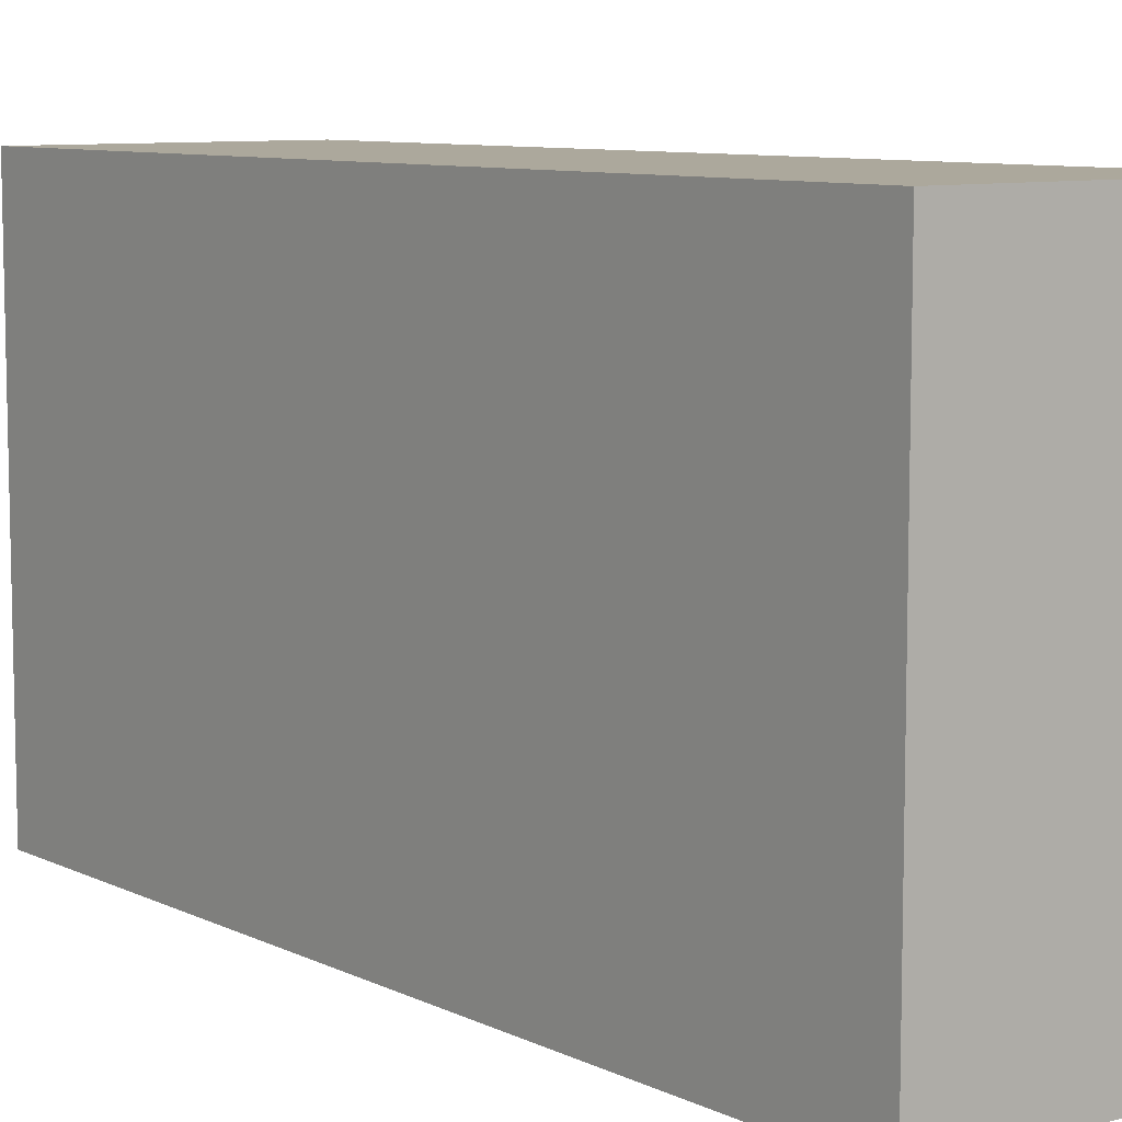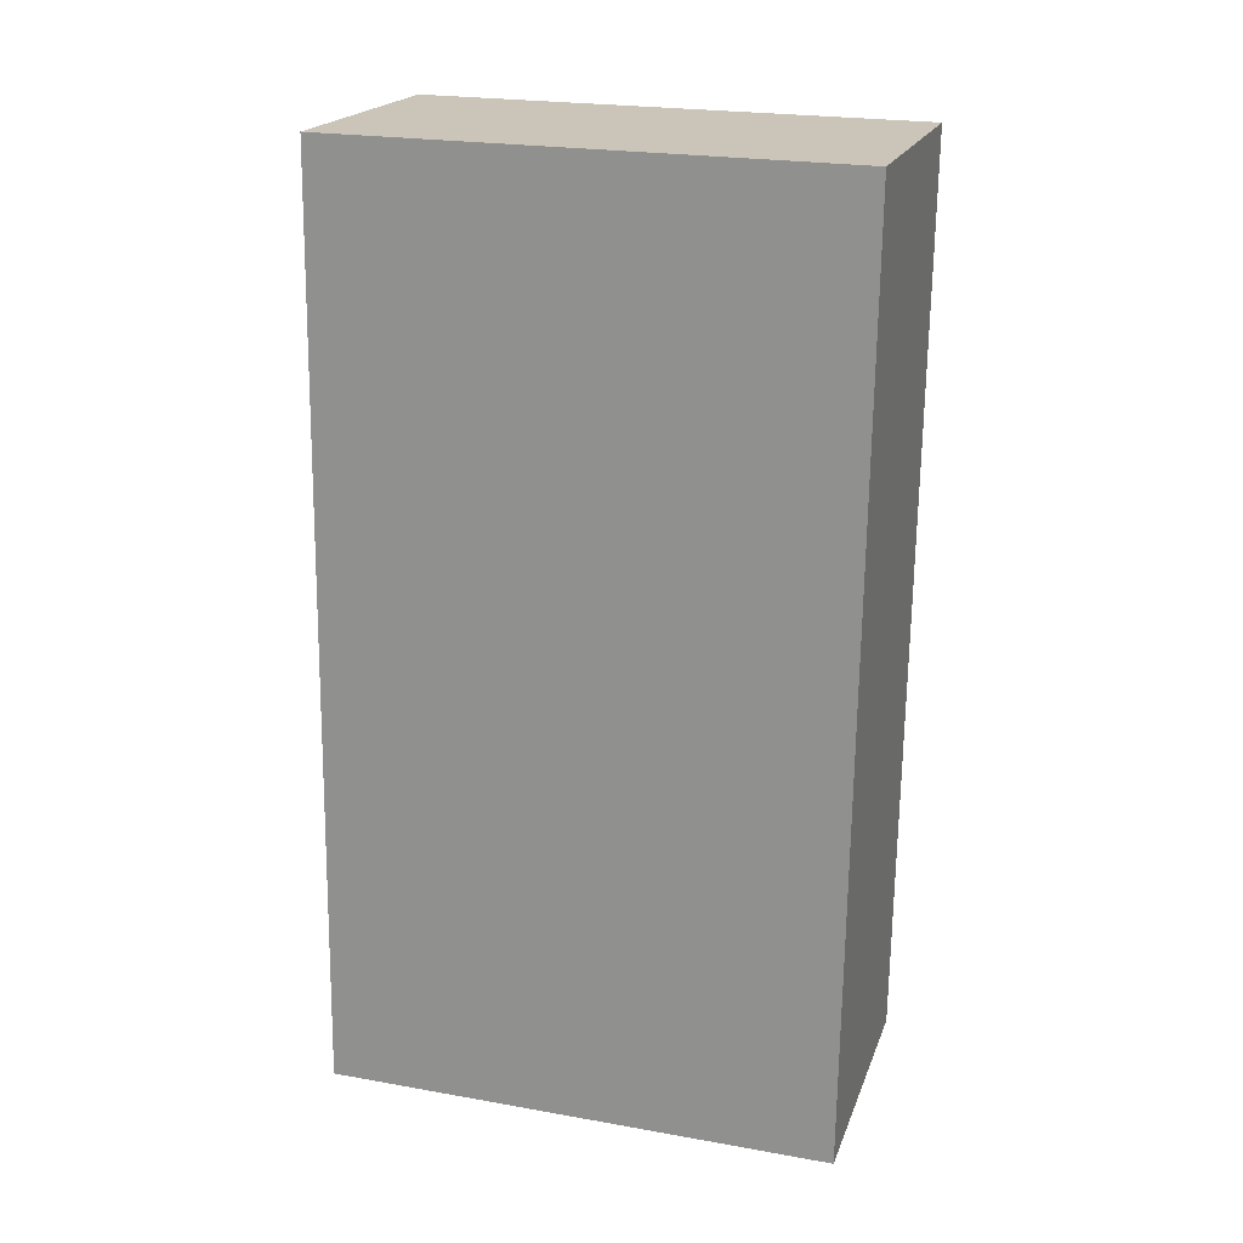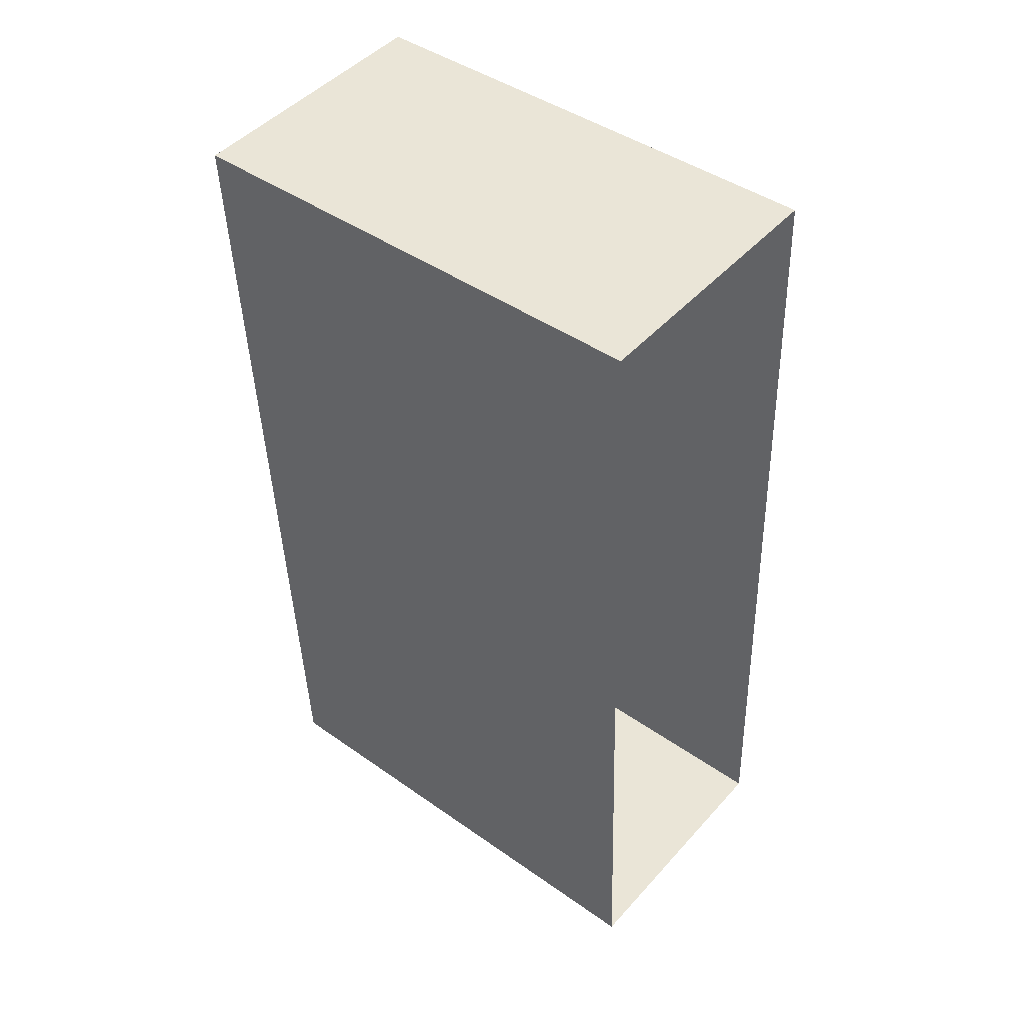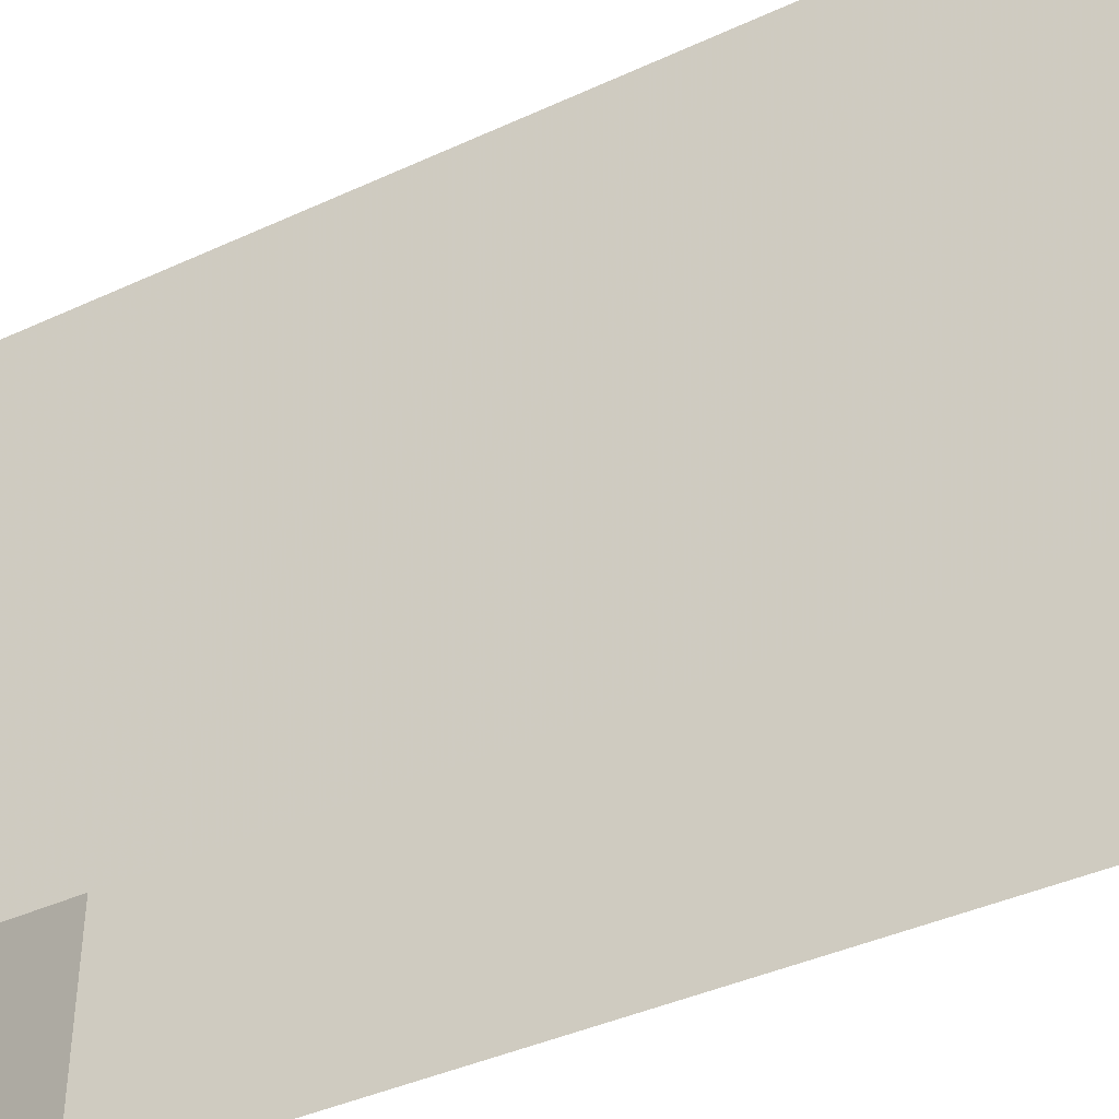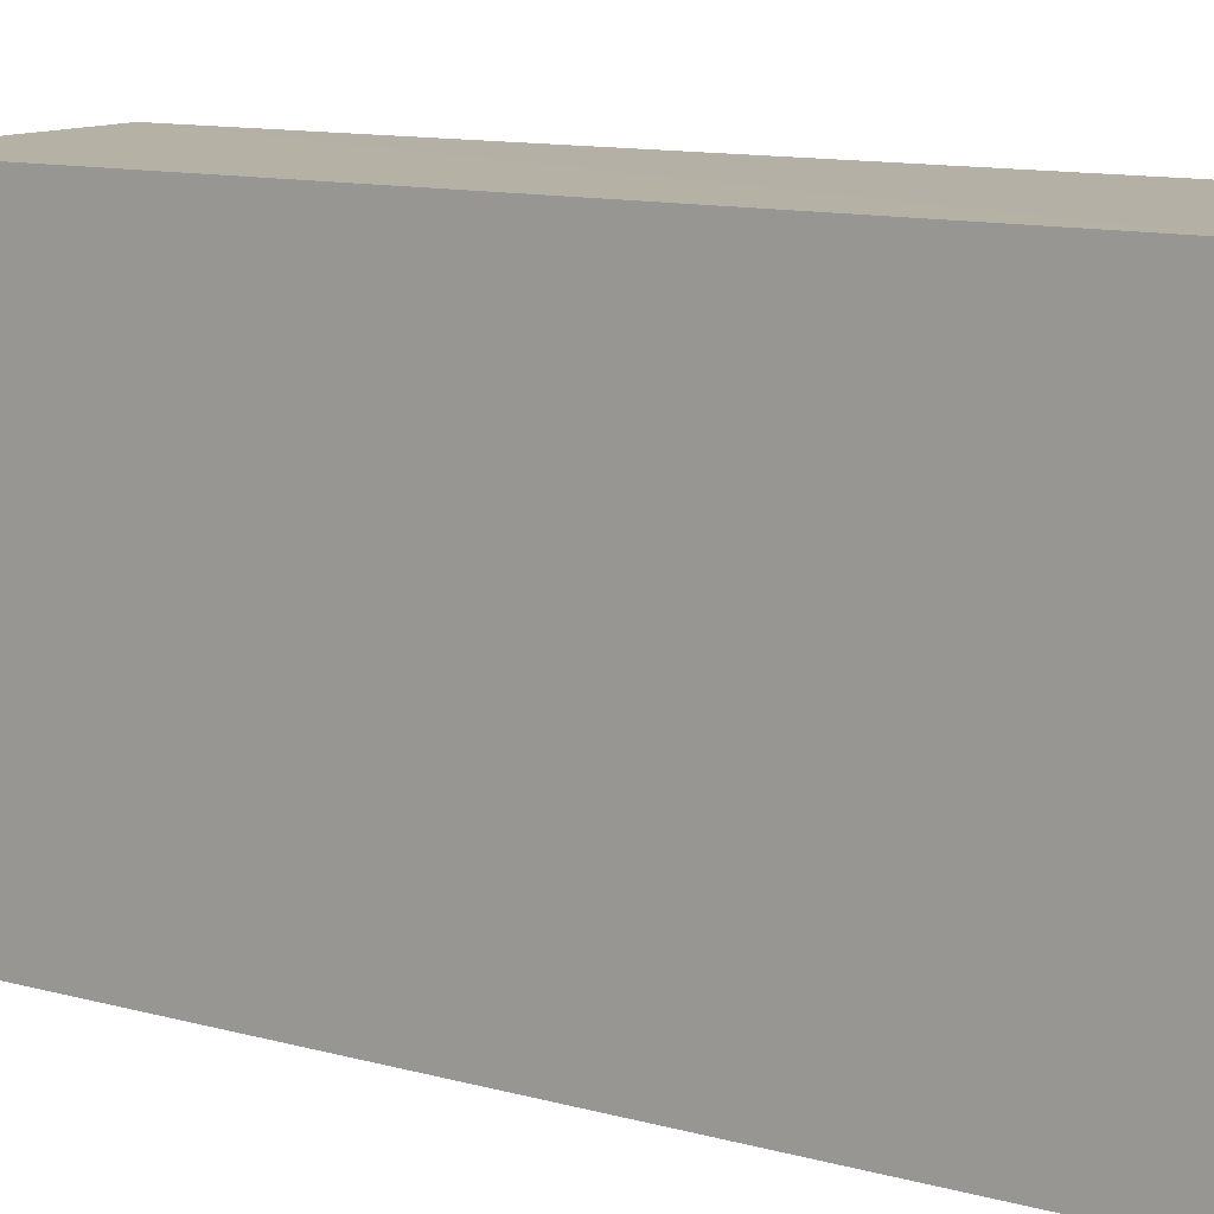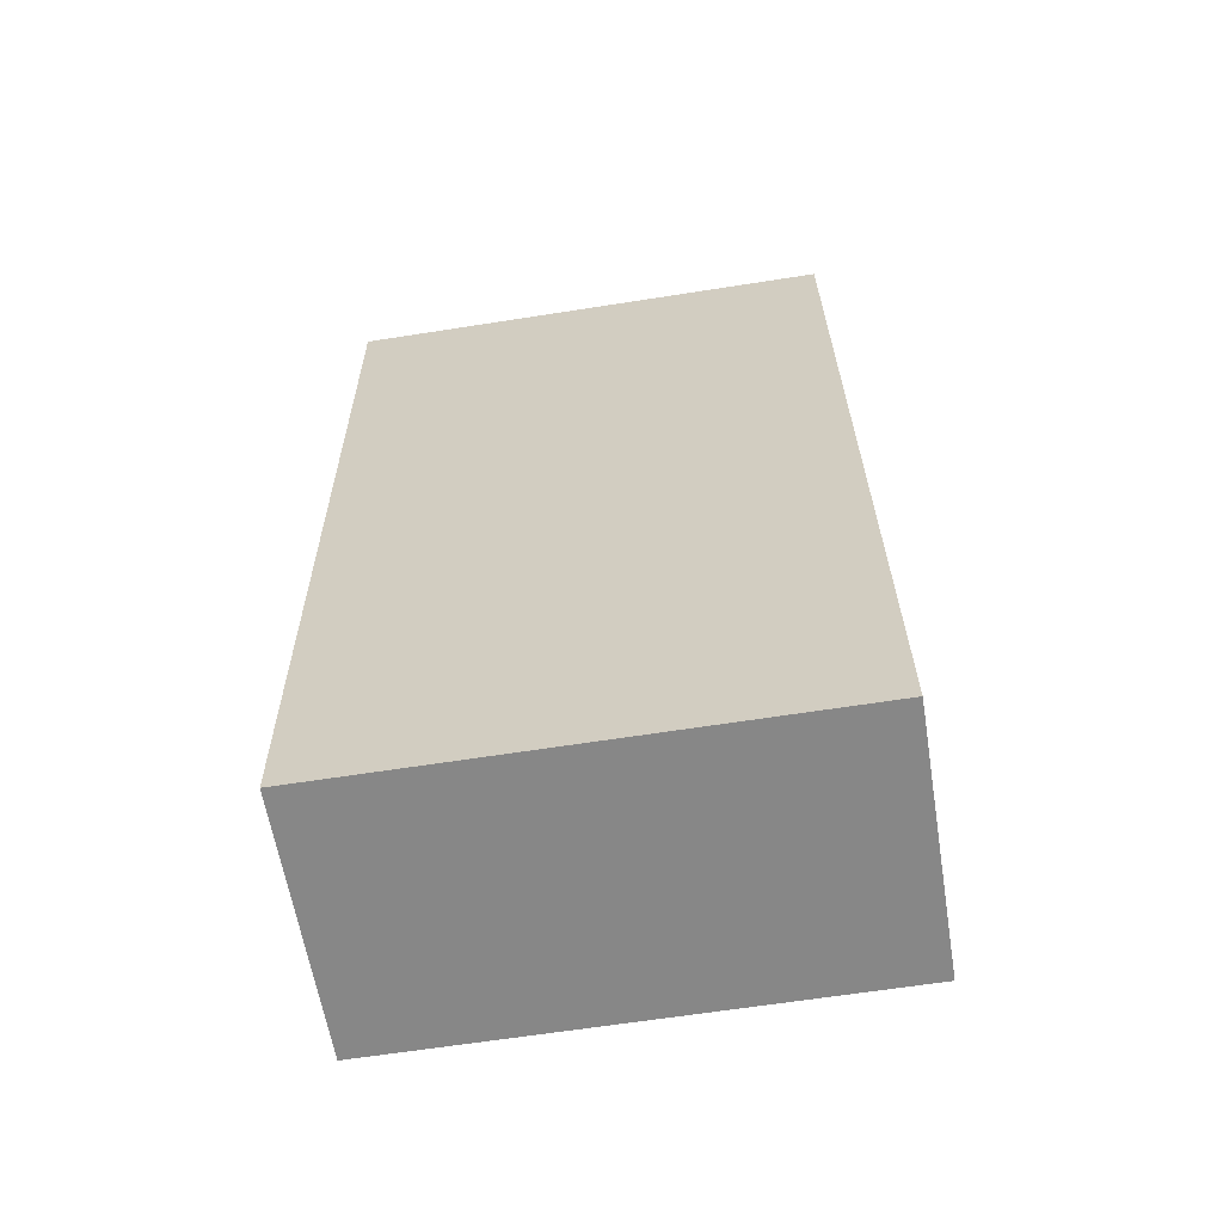
<metadata>
{"format":"obj","ext":"obj","renderer":"f3d","projection":"perspective","resolution":1024,"background":"white","views":[{"elev":8.5,"azim":139.5,"up":"+Z"},{"elev":22.7,"azim":-73.3,"up":"+Y"},{"elev":44.0,"azim":129.6,"up":"+Y"},{"elev":-40.0,"azim":117.0,"up":"+Z"},{"elev":11.8,"azim":120.3,"up":"+Z"},{"elev":-64.5,"azim":99.1,"up":"+Y"}]}
</metadata>
<code>
v -3.72e+05 -1.056e+05 24.56
v -3.72e+05 -1.056e+05 24.56
v -3.72e+05 -1.056e+05 24.56
v -3.72e+05 -1.056e+05 24.56
v -3.72e+05 -1.056e+05 28.96
v -3.72e+05 -1.056e+05 28.96
v -3.72e+05 -1.056e+05 28.96
v -3.72e+05 -1.056e+05 28.96
f 1 2 3
f 4 1 3
f 5 6 7
f 5 8 6
f 5 2 1
f 8 5 1
f 6 1 4
f 6 8 1
f 7 4 3
f 7 6 4
f 5 3 2
f 5 7 3

</code>
